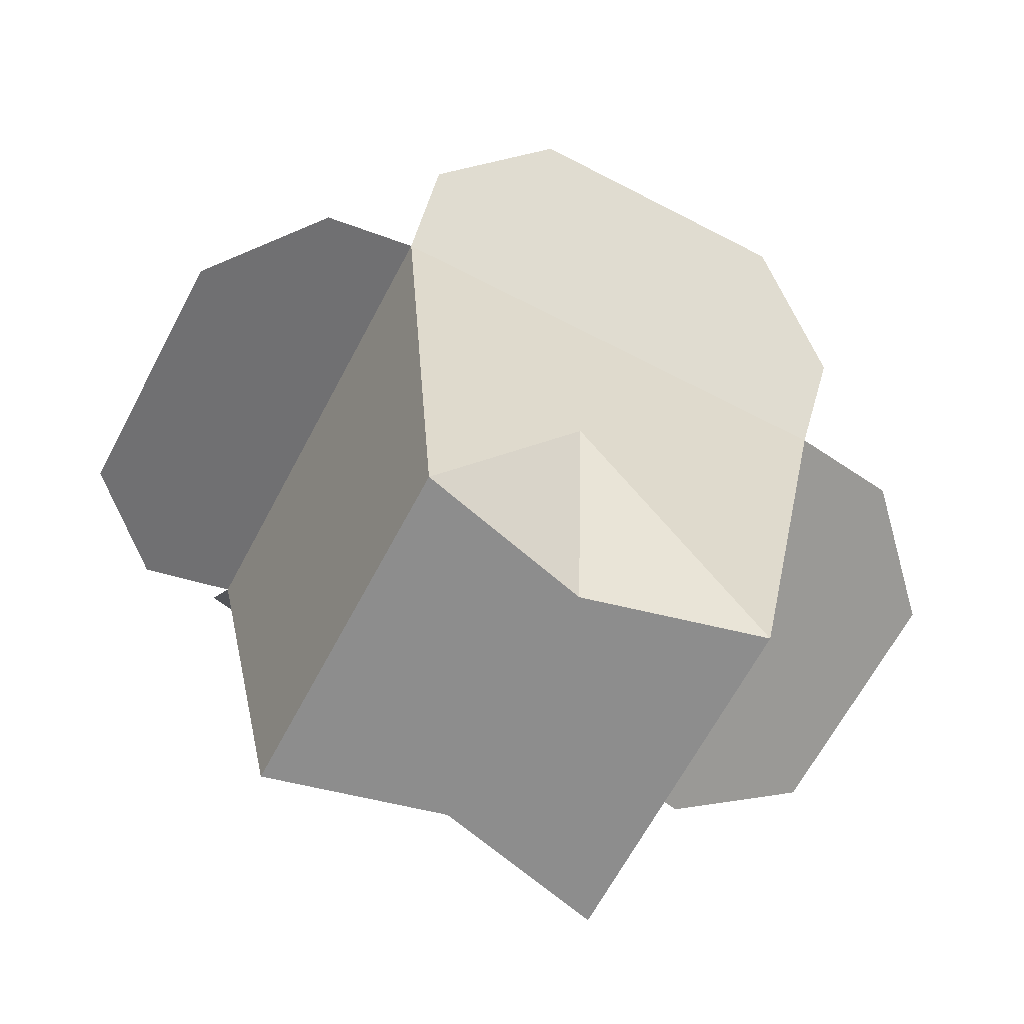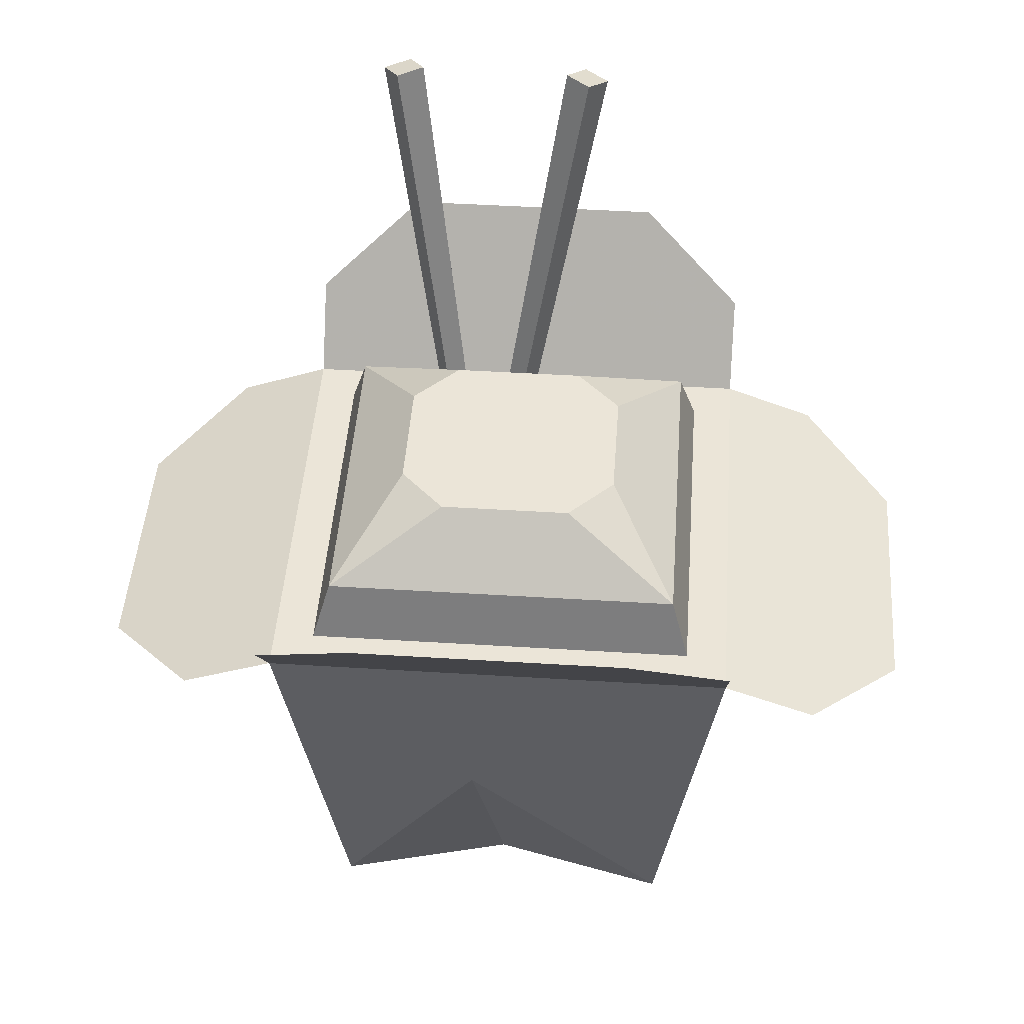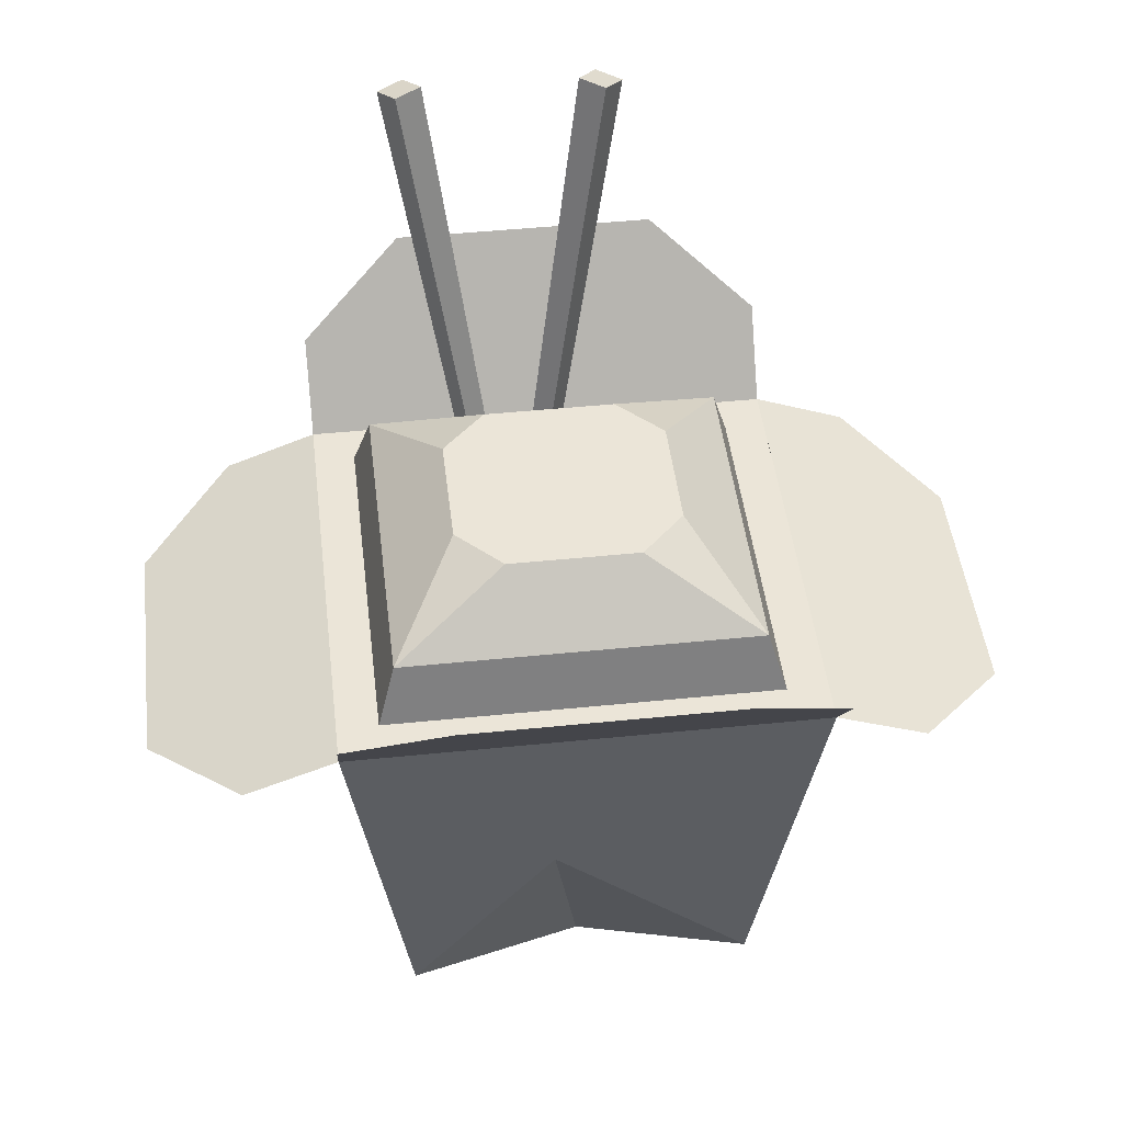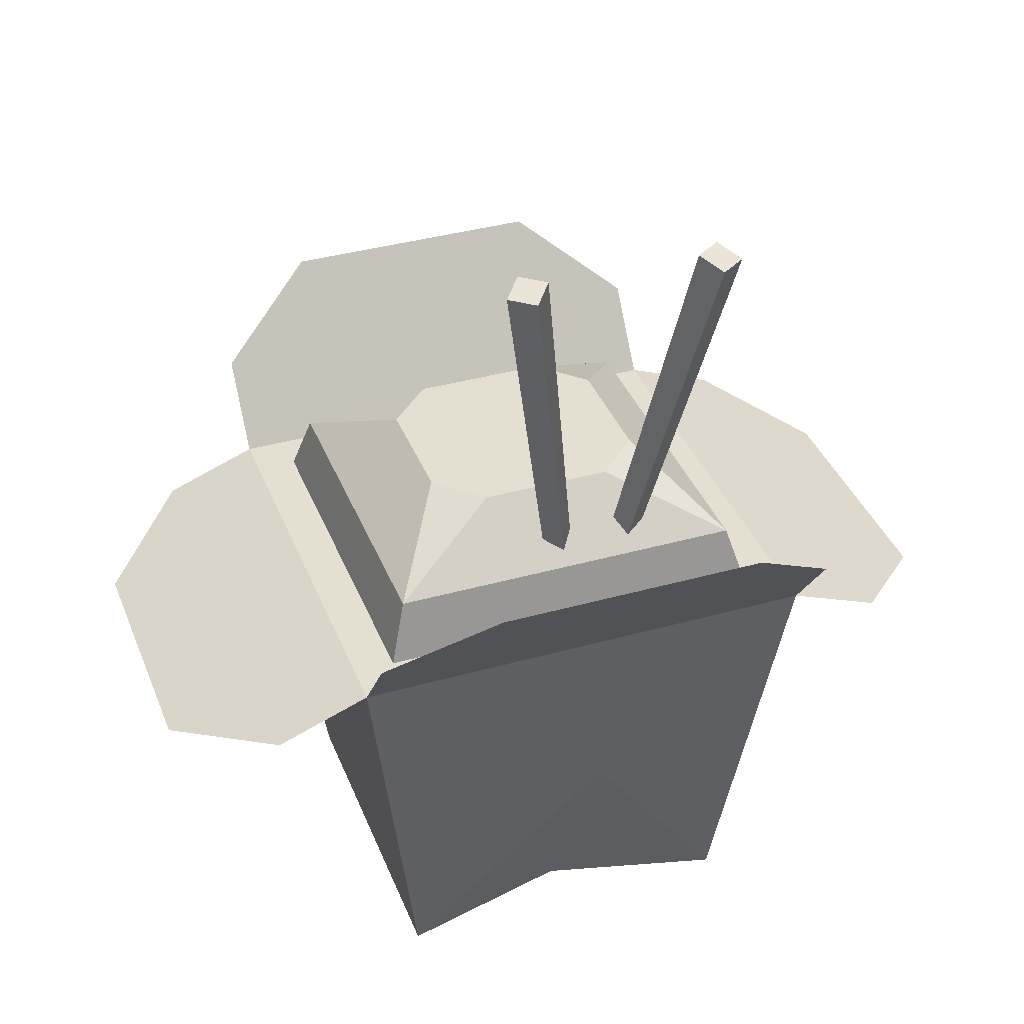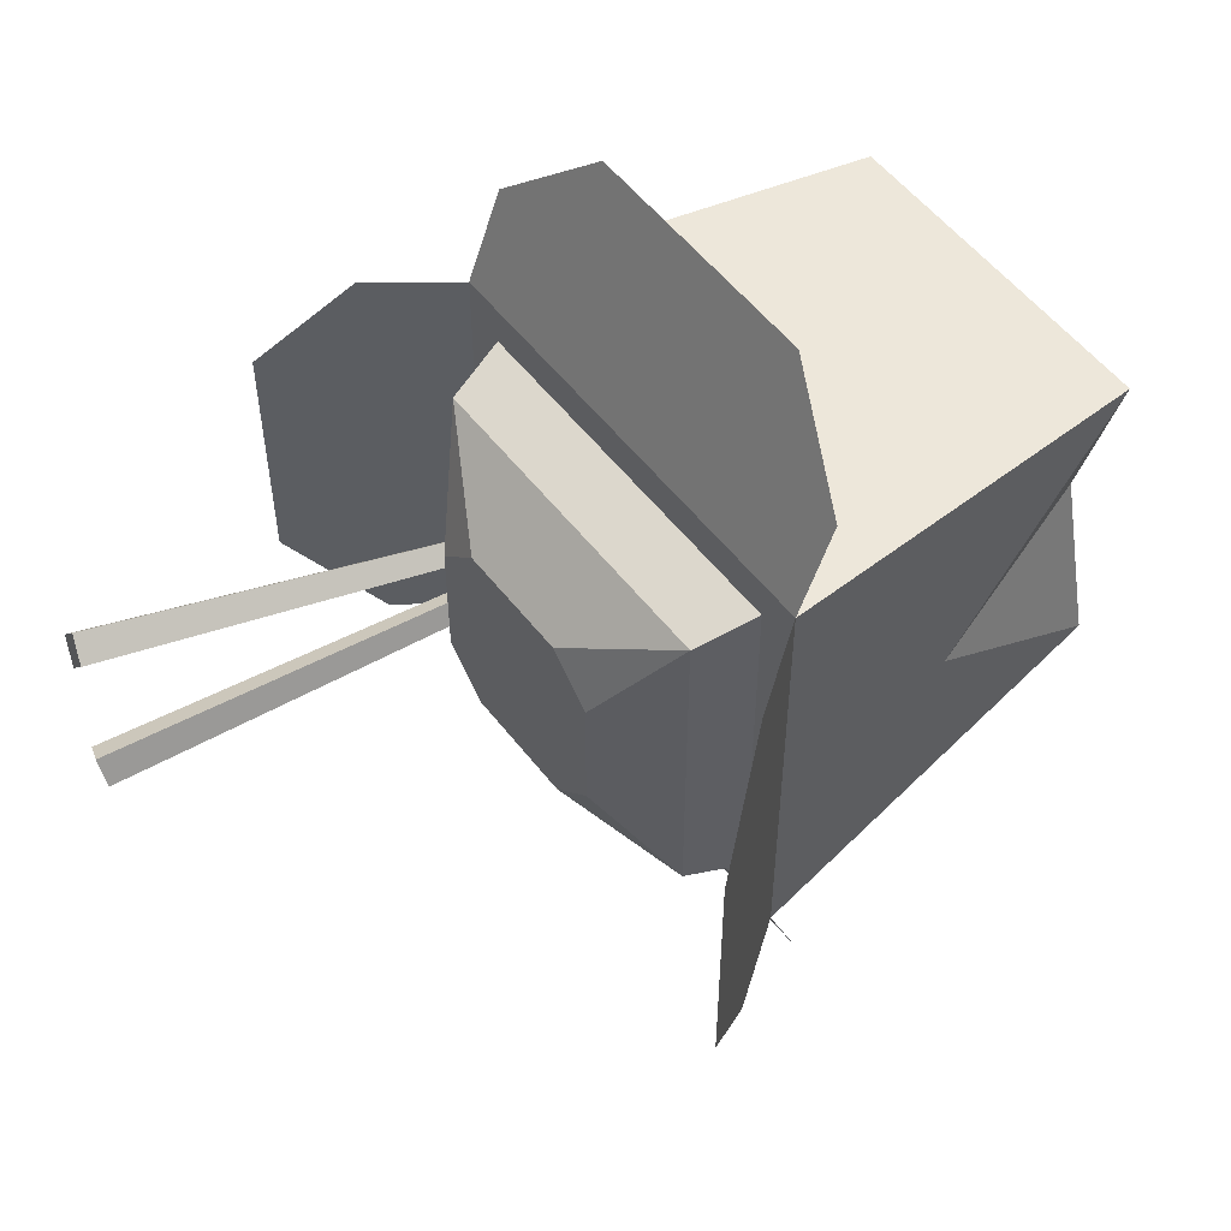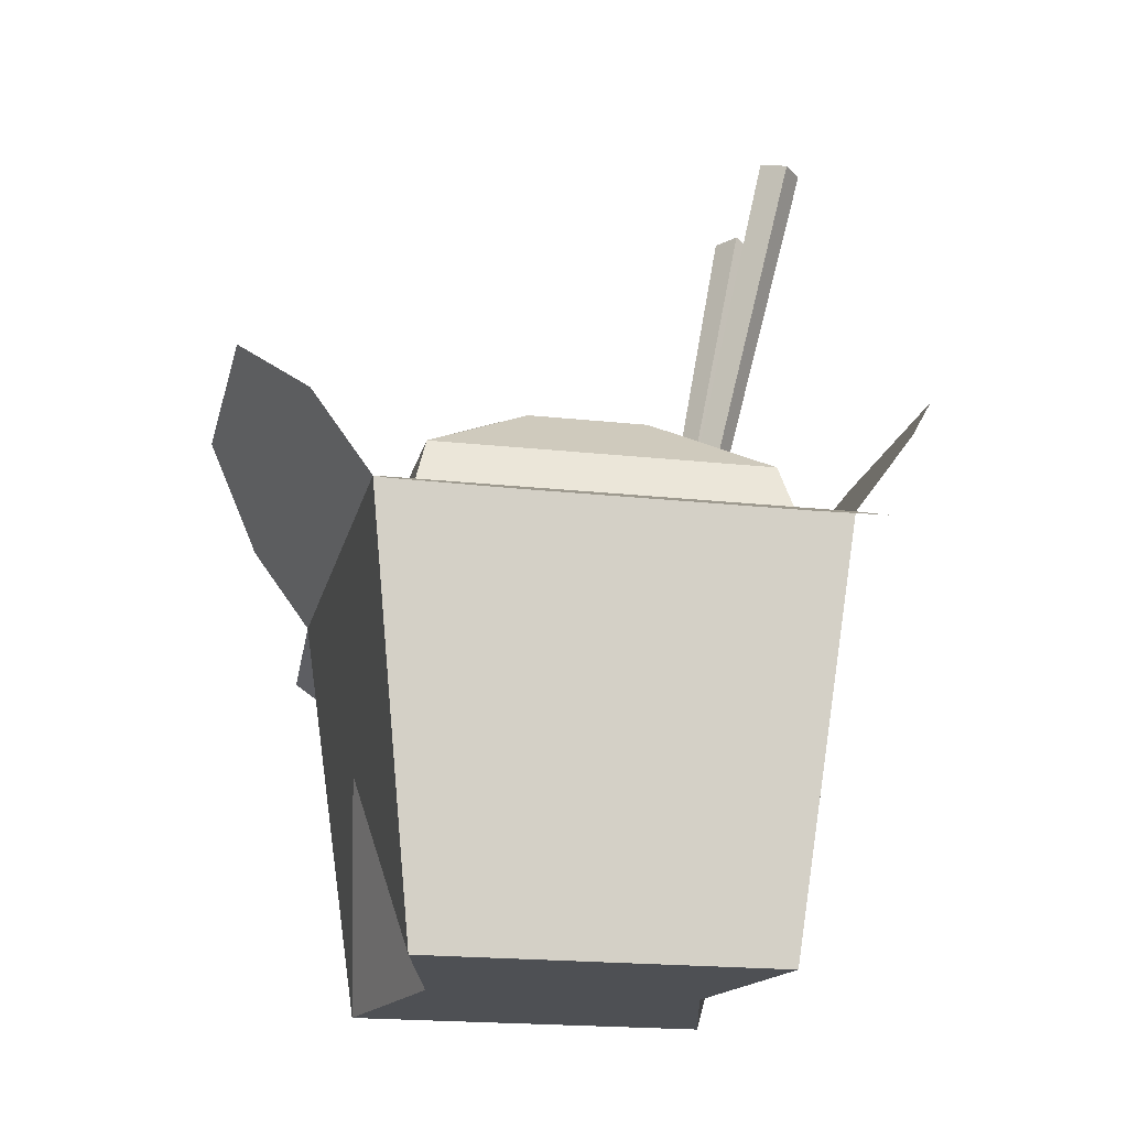
<metadata>
{"format":"obj","ext":"obj","renderer":"f3d","projection":"perspective","resolution":1024,"background":"white","views":[{"elev":-64.6,"azim":-117.7,"up":"+Y"},{"elev":45.9,"azim":-85.9,"up":"+Y"},{"elev":45.7,"azim":-96.7,"up":"+Y"},{"elev":37.3,"azim":70.1,"up":"+Y"},{"elev":54.0,"azim":-126.9,"up":"+Z"},{"elev":-18.6,"azim":-12.2,"up":"+Y"}]}
</metadata>
<code>
g chinese
v 0.1115 0.3167 0.1178
v 0.03936 0.3567 0.07307
v 0.06911 0.3567 0.04331
v 0.03936 0.3567 -0.07307
v -0.03936 0.3567 -0.07307
v 0.1115 0.3167 -0.1178
v -0.1115 0.3167 -0.1178
v -0.06911 0.3567 -0.04331
v -0.1115 0.3167 0.1178
v -0.06911 0.3567 0.04331
v -0.03936 0.3567 0.07307
v 0.03193 0.3567 0.03894
v 0.05157 0.3567 0.01181
v 0.06911 0.3567 -0.04331
v 0.03481 0.3567 -0.0003269
v -0.01407 0.3567 -0.001153
v 0.02073 0.3567 -0.02024
v 0.03287 0.3567 -0.03701
v 0.005739 0.3567 -0.05665
v -0.04071 0.3567 0.02784
v -0.04631 0.3567 0.007911
v -0.006399 0.3567 -0.03988
v 0.01517 0.3567 0.0268
v -0.008468 0.3567 0.01877
v -0.1225 0.2767 0.1295
v -0.1225 0.2767 -0.1295
v 0.1225 0.2767 -0.1295
v 0.1225 0.2767 0.1295
v 0.1494 0.2767 -0.1564
v 0.1494 0.2767 0.1564
v 0.1882 0.3297 -0.1564
v 0.1882 0.3297 0.1564
v 0.2269 0.3826 -0.08777
v 0.2269 0.3826 0.08777
v 0.1167 0 -0.1167
v -0.1494 0.2767 -0.1564
v -0.1167 0 -0.1167
v 0.1331 0.1384 -0.01985
v 0.1167 0 0.1167
v 0.08756 0 -7.451e-09
v -0.08756 0 7.451e-09
v -0.1167 0 0.1167
v -0.1494 0.2767 0.1564
v -0.1331 0.1384 -0.01985
v -0.1494 0.253 -0.2176
v 0.1494 0.253 -0.2176
v -0.08384 0.2293 -0.2788
v 0.08384 0.2293 -0.2788
v 0.08384 0.2293 0.2788
v 0.1494 0.253 0.2176
v -0.08384 0.2293 0.2788
v -0.1494 0.253 0.2176
v -0.1882 0.3297 0.1564
v -0.1882 0.3297 -0.1564
v -0.2269 0.3826 0.08777
v -0.2269 0.3826 -0.08777
f 3 2 1
f 6 5 4
f 5 6 7
f 7 8 5
f 10 7 9
f 7 10 8
f 3 11 2
f 11 3 10
f 10 3 12
f 12 3 13
f 13 3 14
f 13 14 15
f 15 14 16
f 16 14 17
f 17 14 18
f 18 14 19
f 19 14 4
f 20 10 12
f 10 20 8
f 8 16 17
f 8 20 21
f 8 21 16
f 8 17 22
f 8 22 19
f 8 19 5
f 5 19 4
f 23 20 12
f 20 23 24
f 24 23 15
f 24 15 16
f 1 11 9
f 11 1 2
f 6 3 1
f 3 6 14
f 6 4 14
f 10 9 11
f 9 26 25
f 26 9 7
f 26 6 27
f 6 26 7
f 6 28 27
f 28 6 1
f 1 25 28
f 25 1 9
f 31 30 29
f 30 31 32
f 32 31 33
f 32 33 34
f 29 30 31
f 32 31 30
f 33 31 32
f 34 33 32
f 29 36 35
f 37 35 36
f 35 38 29
f 29 38 30
f 39 30 38
f 35 40 38
f 41 40 37
f 35 37 40
f 40 41 39
f 42 39 41
f 42 44 43
f 36 43 44
f 44 37 36
f 30 28 43
f 28 30 29
f 28 29 27
f 27 29 26
f 25 43 28
f 43 25 36
f 36 25 26
f 36 26 29
f 43 28 30
f 29 30 28
f 27 29 28
f 26 29 27
f 28 43 25
f 36 25 43
f 26 25 36
f 29 26 36
f 42 41 44
f 30 39 43
f 42 43 39
f 40 39 38
f 41 37 44
f 4 5 6
f 7 6 5
f 9 7 10
f 8 10 7
f 2 11 3
f 10 3 11
f 12 3 10
f 13 3 12
f 14 3 13
f 15 14 13
f 16 14 15
f 17 14 16
f 18 14 17
f 19 14 18
f 4 14 19
f 12 10 20
f 8 20 10
f 17 16 8
f 21 20 8
f 16 21 8
f 22 17 8
f 19 22 8
f 5 19 8
f 4 19 5
f 12 20 23
f 24 23 20
f 15 23 24
f 16 15 24
f 45 29 36
f 29 45 46
f 46 45 47
f 46 47 48
f 36 29 45
f 46 45 29
f 47 45 46
f 48 47 46
f 9 11 1
f 2 1 11
f 51 50 49
f 50 51 52
f 50 52 43
f 50 43 30
f 49 50 51
f 52 51 50
f 43 52 50
f 30 43 50
f 1 3 6
f 14 6 3
f 53 36 43
f 36 53 54
f 54 53 55
f 54 55 56
f 43 36 53
f 54 53 36
f 55 53 54
f 56 55 54
f 25 26 9
f 7 9 26
f 27 6 26
f 7 26 6
f 27 28 6
f 1 6 28
f 28 25 1
f 9 1 25
f 35 36 29
f 36 35 37
f 29 38 35
f 30 38 29
f 38 30 39
f 38 40 35
f 37 40 41
f 40 37 35
f 39 41 40
f 41 39 42
f 43 44 42
f 44 43 36
f 36 37 44
f 44 41 42
f 43 39 30
f 39 43 42
f 38 39 40
f 44 37 41
f 13 23 12
f 23 13 15
f 18 22 17
f 22 18 19
f 24 21 20
f 21 24 16
g chopstick
v 0.1595 0.5619 -0.08146
v 0.1433 0.5671 -0.07091
v 0.1486 0.5619 -0.09822
v 0.1324 0.5671 -0.08767
v 0.04708 0.1311 -0.01414
v 0.04162 0.1311 -0.02251
v 0.05517 0.1285 -0.01941
v 0.04971 0.1285 -0.02779
f 59 58 57
f 58 59 60
f 58 62 61
f 62 58 60
f 58 63 57
f 63 58 61
f 62 63 61
f 63 62 64
f 59 63 64
f 63 59 57
f 64 60 59
f 60 64 62
g chopstick
v 0.1435 0.5619 0.05521
v 0.1285 0.5671 0.04294
v 0.1561 0.5619 0.03975
v 0.1412 0.5671 0.02749
v 0.04543 0.1311 -0.03178
v 0.05178 0.1311 -0.03951
v 0.0529 0.1285 -0.02565
v 0.05925 0.1285 -0.03338
f 67 66 65
f 66 67 68
f 66 70 69
f 70 66 68
f 66 71 65
f 71 66 69
f 70 71 69
f 71 70 72
f 67 71 72
f 71 67 65
f 72 68 67
f 68 72 70

</code>
